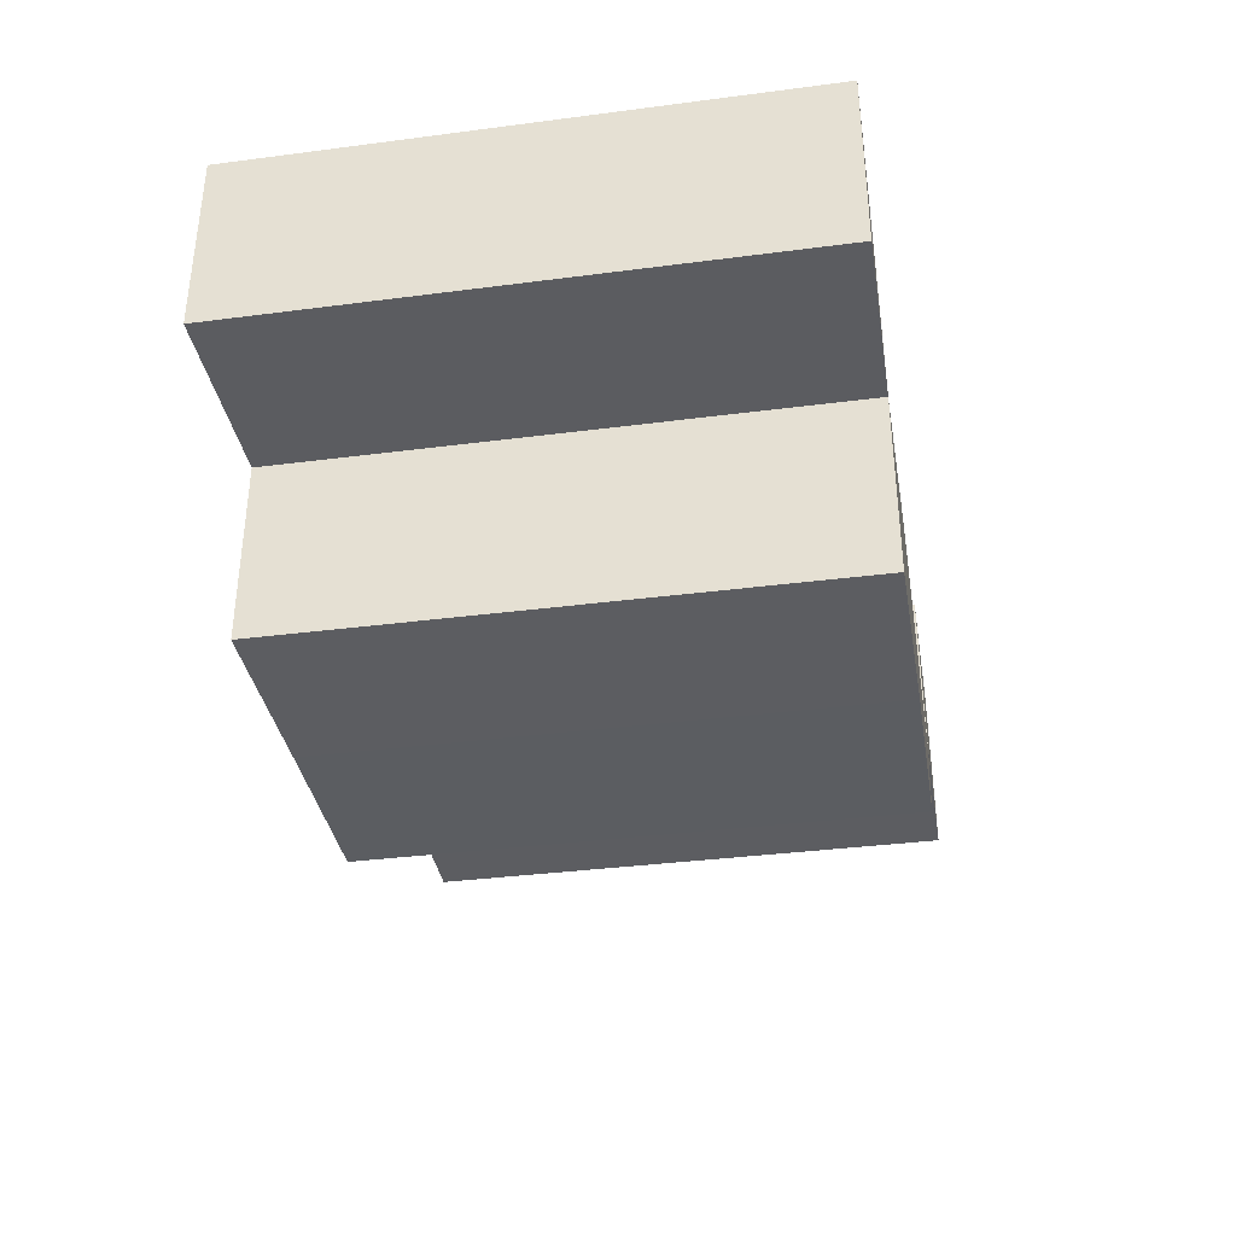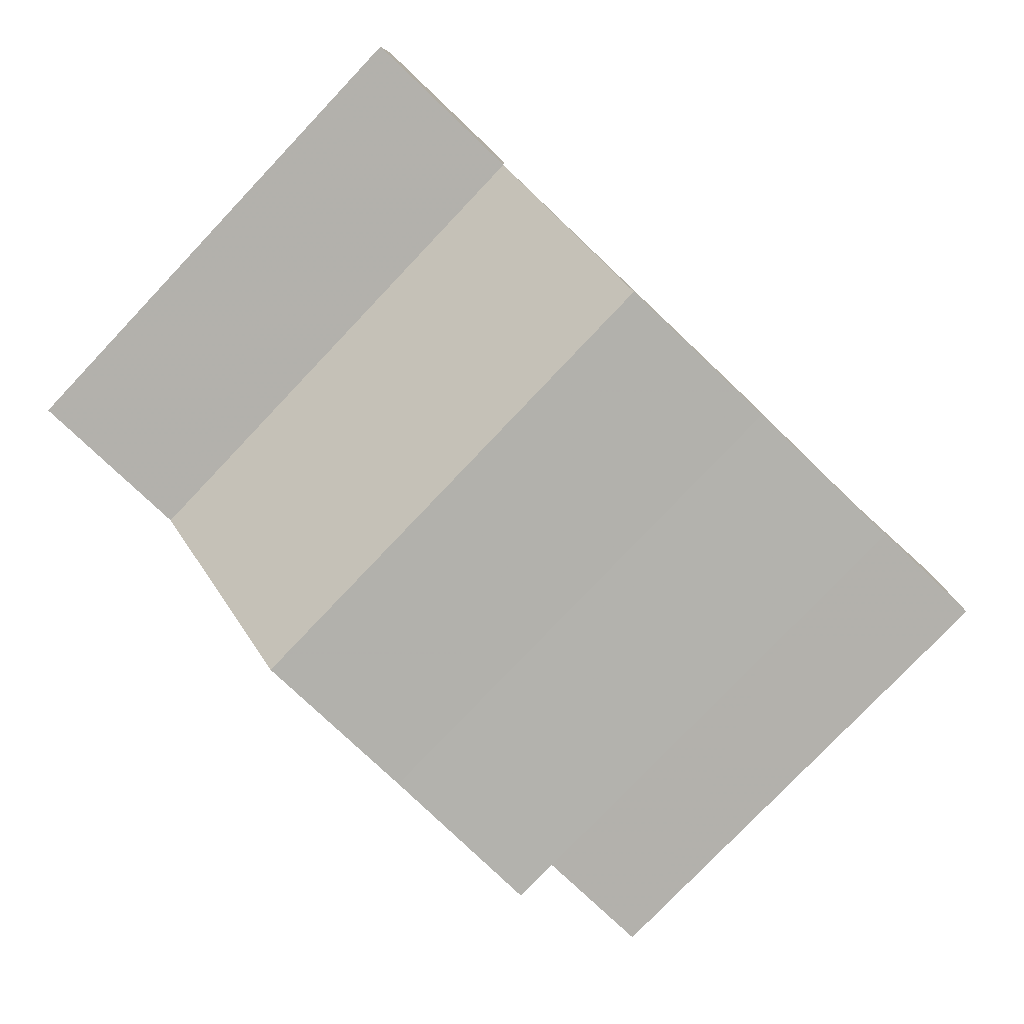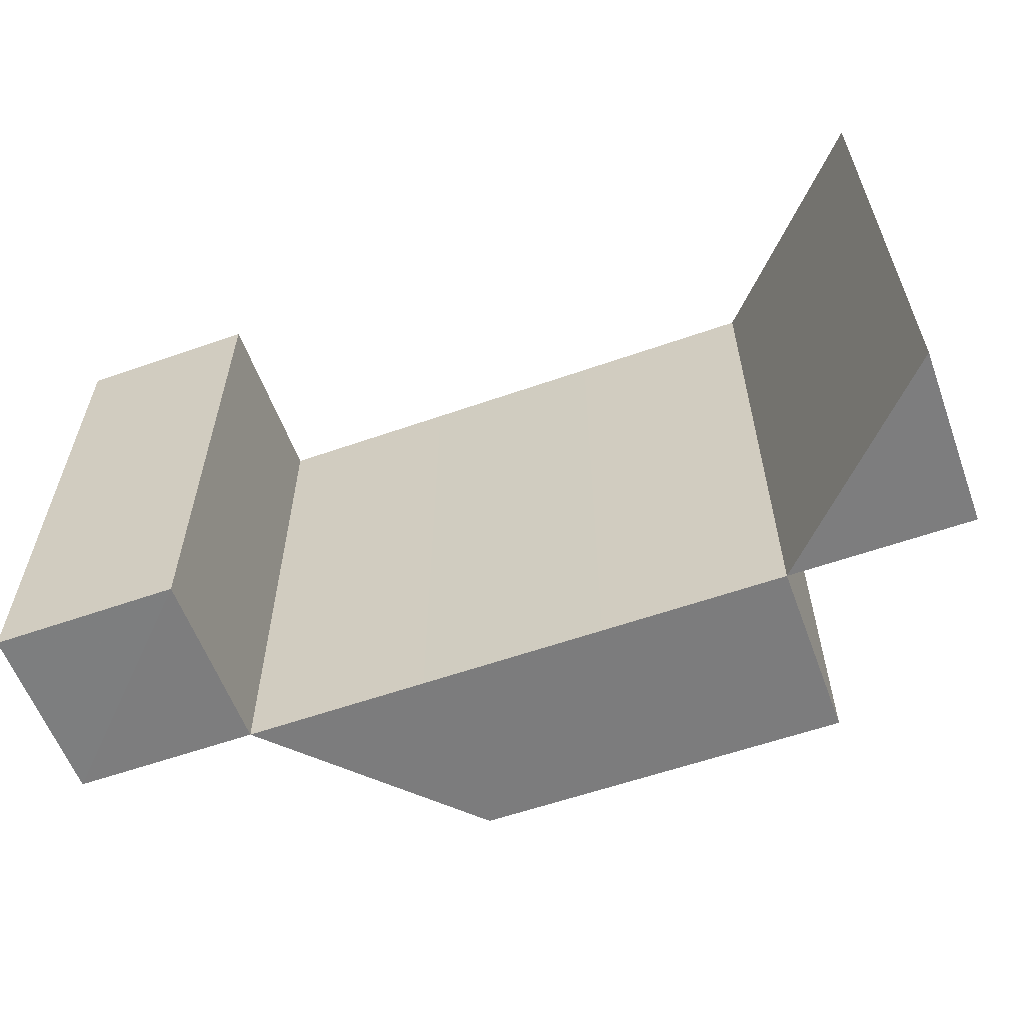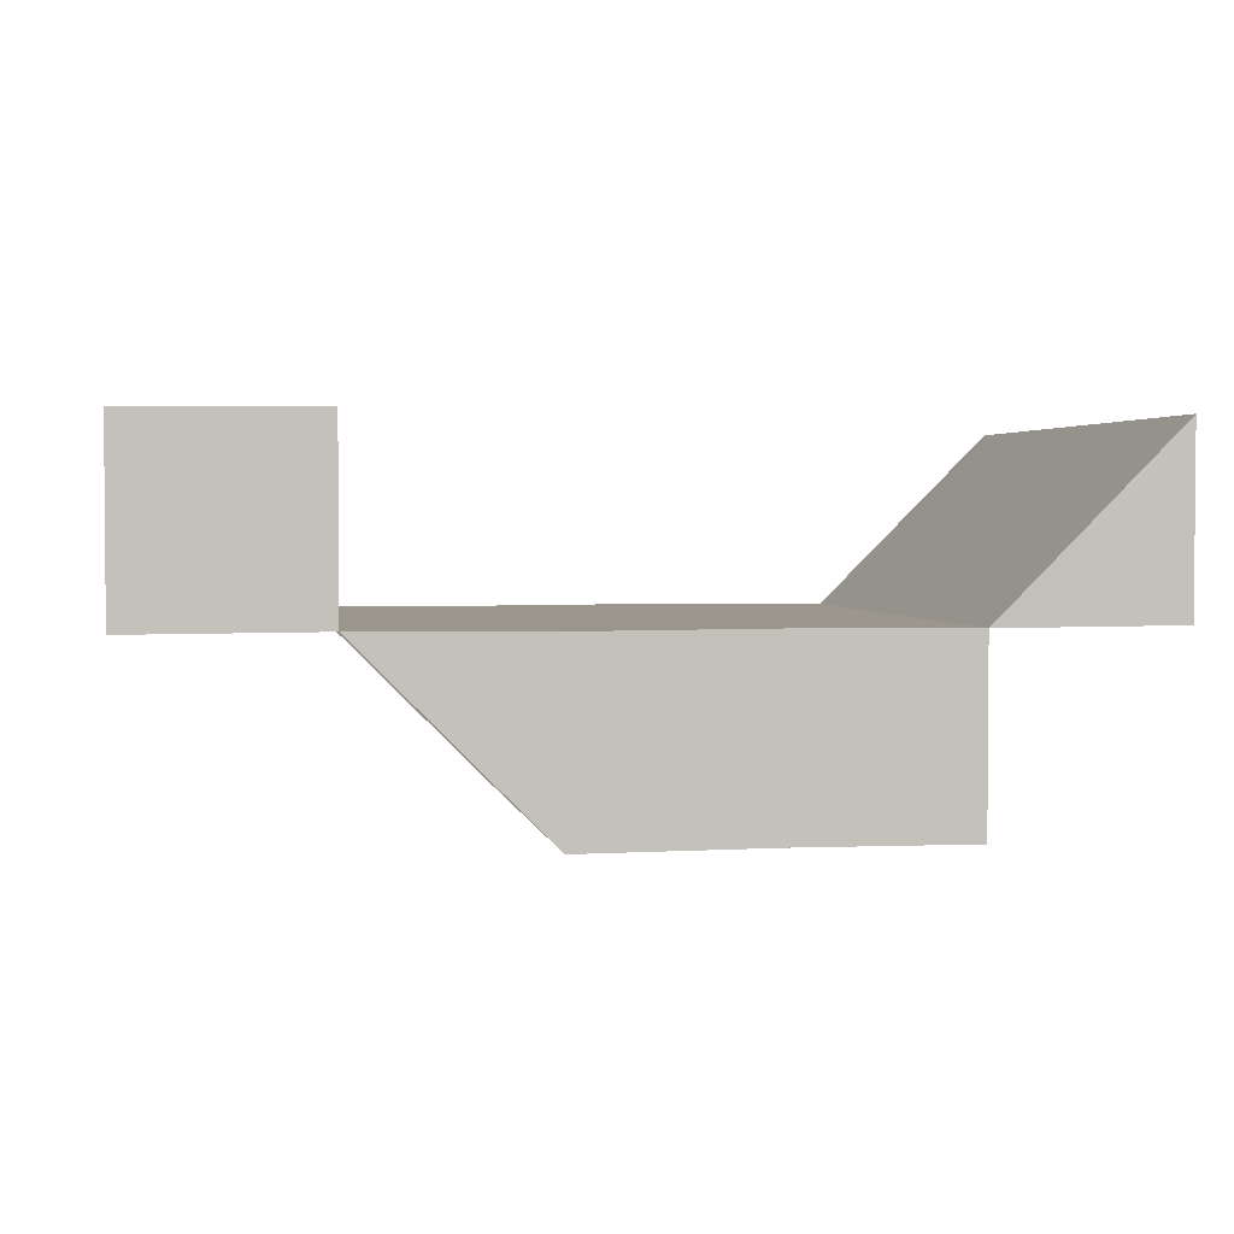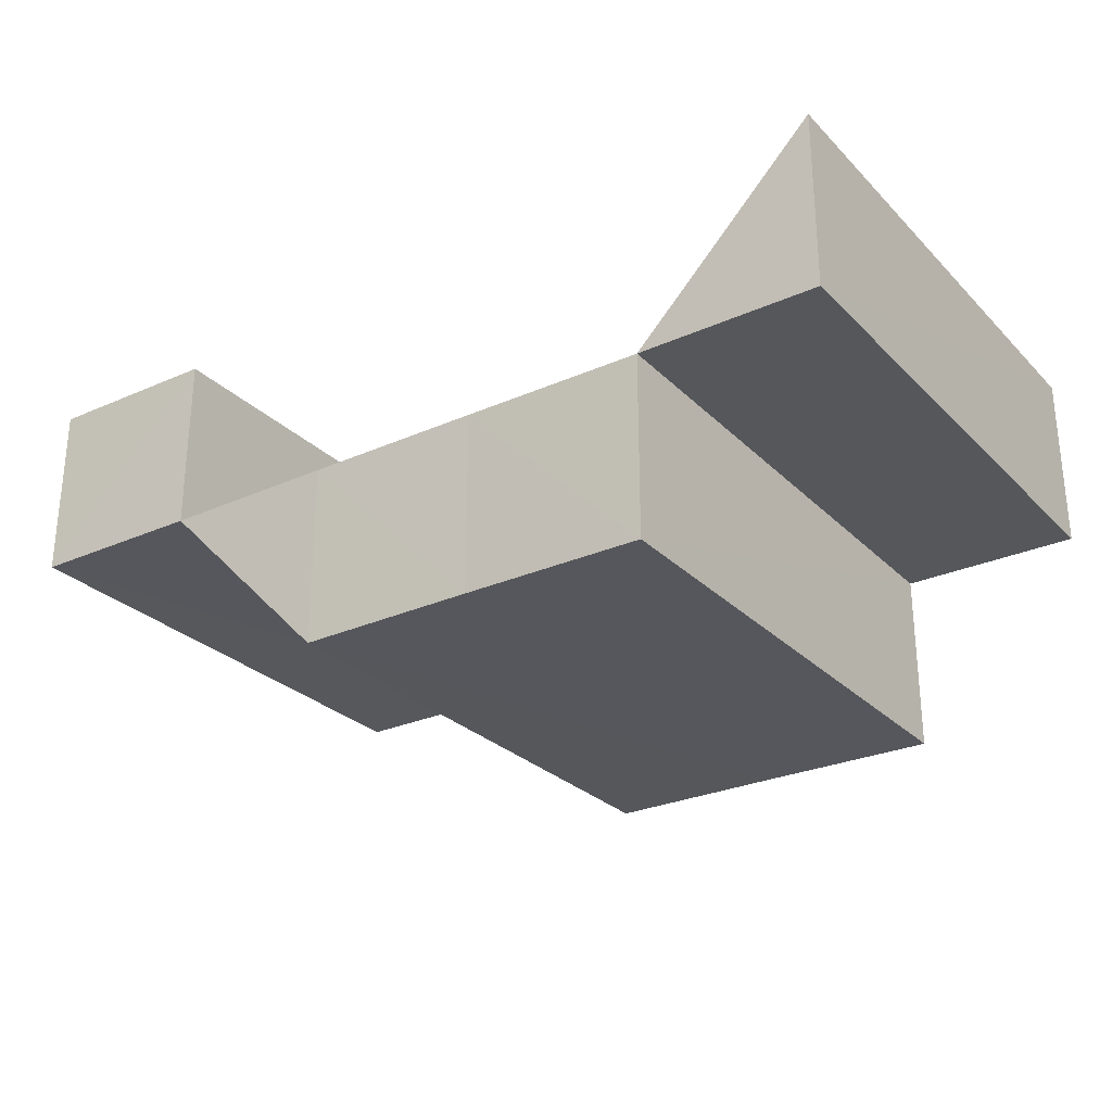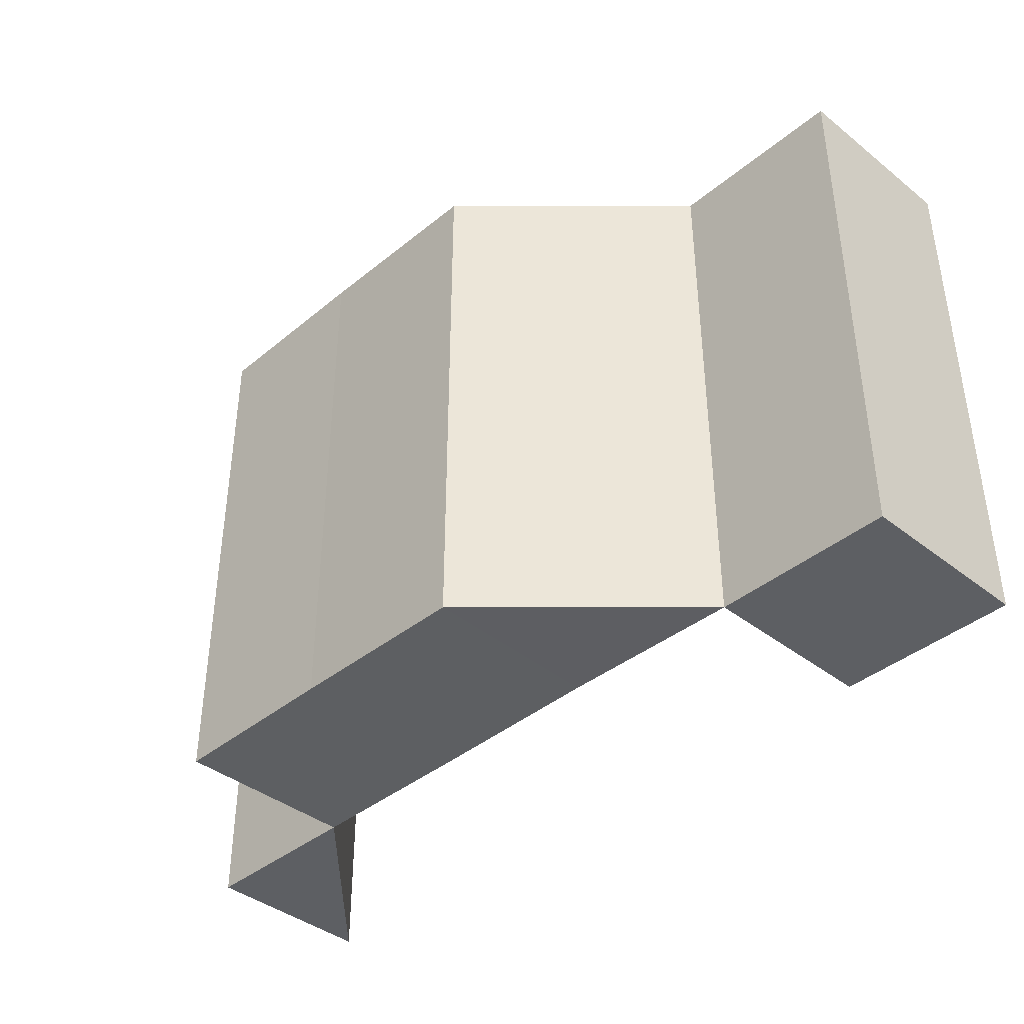
<metadata>
{"format":"obj","ext":"obj","renderer":"f3d","projection":"perspective","resolution":1024,"background":"white","views":[{"elev":-35.9,"azim":-80.4,"up":"+Y"},{"elev":-79.0,"azim":136.5,"up":"+Y"},{"elev":-59.1,"azim":-160.2,"up":"+Z"},{"elev":2.6,"azim":170.3,"up":"+Y"},{"elev":-27.4,"azim":-145.6,"up":"+Y"},{"elev":-39.7,"azim":45.4,"up":"+Z"}]}
</metadata>
<code>
o 9847
v 2244 1879 19.99
v 2244 1879 19.99
v 2244 1879 20.01
v 2244 1879 20.01
v 2244 1879 20.01
v 2244 1879 19.99
v 2244 1879 19.99
v 2244 1879 20.01
v 2244 1879 19.99
v 2244 1879 20.01
v 2244 1879 19.99
v 2244 1879 20.01
v 2244 1879 20.01
v 2244 1879 20.01
v 2244 1879 19.99
v 2244 1879 20.01
v 2244 1879 19.99
v 2244 1879 20.01
v 2244 1879 19.99
v 2244 1879 19.99
v 2244 1879 20.01
v 2244 1879 20.01
v 2244 1879 20.01
v 2244 1879 19.99
v 2244 1879 19.99
v 2244 1879 20.01
v 2244 1879 20.01
v 2244 1879 20.01
v 2244 1879 20.01
v 2244 1879 19.99
v 2244 1879 19.99
v 2244 1879 20.01
v 2244 1879 20.01
v 2244 1879 19.99
v 2244 1879 20.01
v 2244 1879 19.99
v 2244 1879 19.99
v 2244 1879 19.99
v 2244 1879 20.01
v 2244 1879 19.99
v 2244 1879 20.01
v 2244 1879 20.01
v 2244 1879 20.01
v 2244 1879 20.01
v 2244 1879 20.01
v 2244 1879 19.99
v 2244 1879 19.99
v 2244 1879 20.01
v 2244 1879 19.99
v 2244 1879 20.01
v 2244 1879 19.99
v 2244 1879 19.99
v 2244 1879 20.01
v 2244 1879 19.99
v 2244 1879 19.99
v 2244 1879 19.99
v 2244 1879 19.99
v 2244 1879 20.01
v 2244 1879 20.01
v 2244 1879 19.99
v 2244 1879 19.99
v 2244 1879 19.99
v 2244 1879 19.99
v 2244 1879 19.99
v 2244 1879 19.99
v 2244 1879 20.01
v 2244 1879 19.99
v 2244 1879 20.01
v 2244 1879 19.99
v 2244 1879 19.99
v 2244 1879 20.01
v 2244 1879 20.01
v 2244 1879 20.01
v 2244 1879 20.01
v 2244 1879 20.01
v 2244 1879 20.01
v 2244 1879 20.01
v 2244 1879 20.01
v 2244 1879 19.99
v 2244 1879 19.99
v 2244 1879 20.01
v 2244 1879 20.01
v 2244 1879 20.01
v 2244 1879 19.99
v 2244 1879 19.99
v 2244 1879 19.99
f 1 2 3
f 2 4 5
f 1 6 7
f 8 6 9
f 10 8 11
f 12 13 14
f 15 13 16
f 17 15 18
f 19 20 21
f 20 22 23
f 19 24 25
f 26 27 21
f 28 29 23
f 24 30 31
f 31 32 33
f 34 35 32
f 36 37 28
f 38 36 39
f 37 40 41
f 40 42 35
f 41 43 29
f 44 42 43
f 27 44 45
f 45 46 47
f 48 49 46
f 50 51 49
f 30 51 52
f 53 50 54
f 54 52 55
f 56 55 57
f 58 53 56
f 59 58 60
f 61 62 63
f 64 65 62
f 61 66 67
f 64 68 66
f 69 70 71
f 70 72 73
f 74 75 76
f 77 78 75
f 79 80 74
f 80 78 81
f 82 83 84
f 83 85 86

</code>
